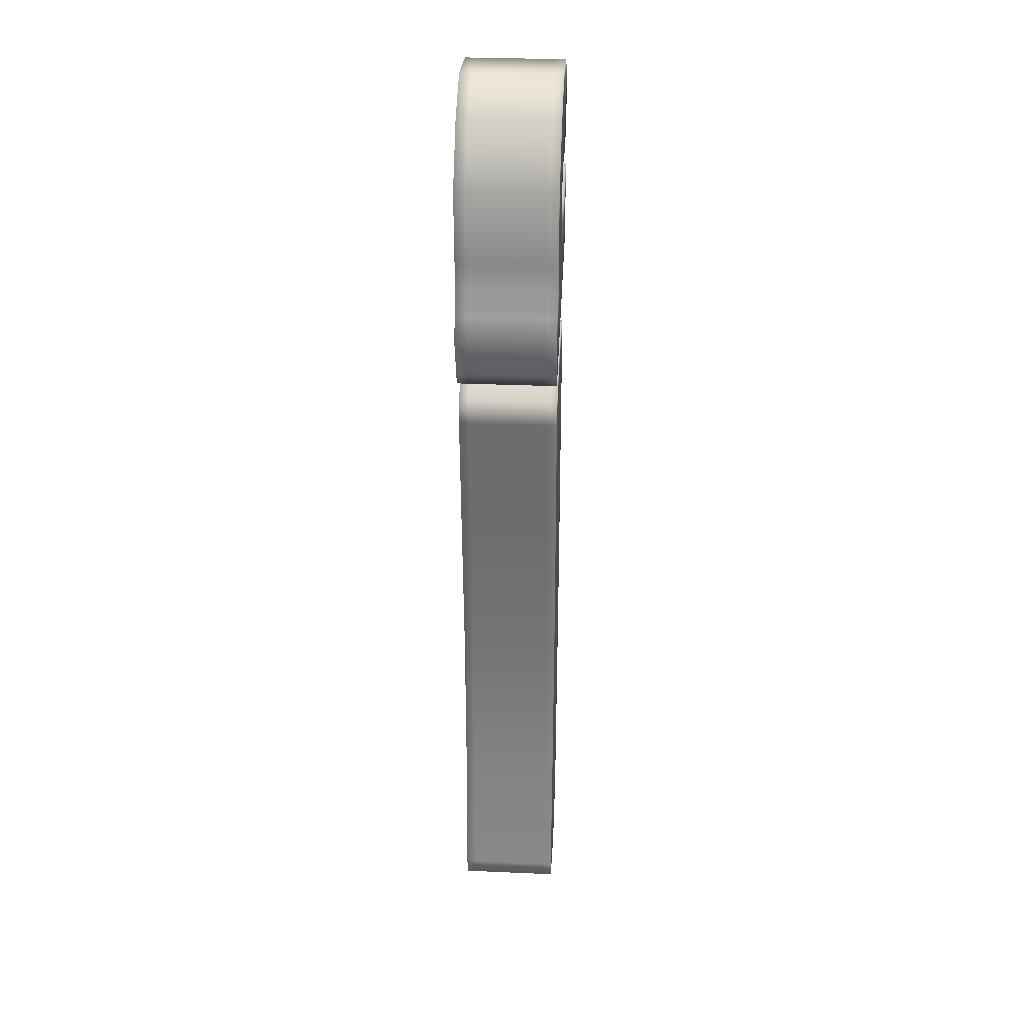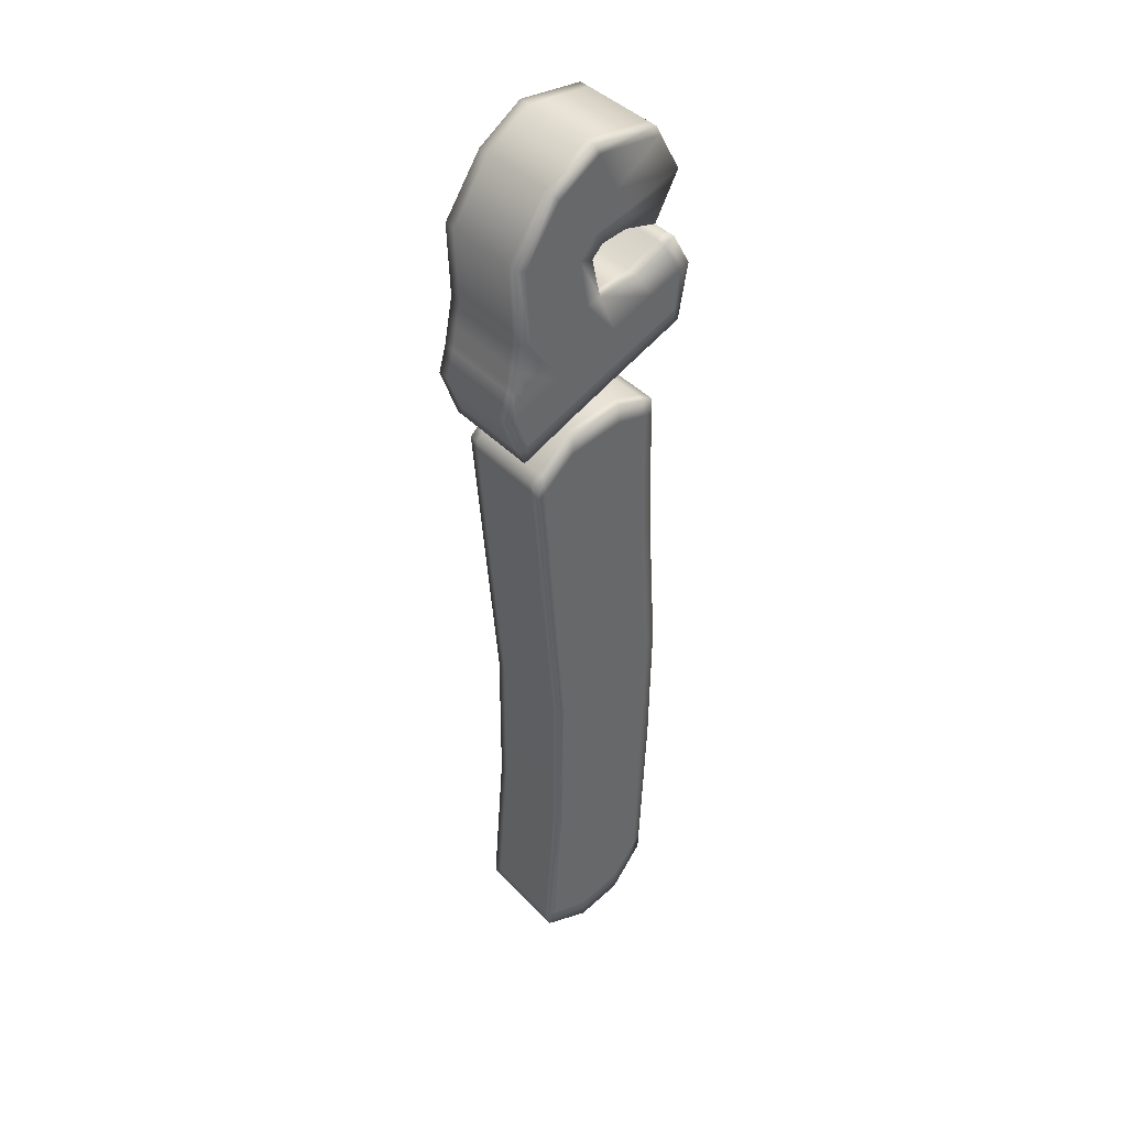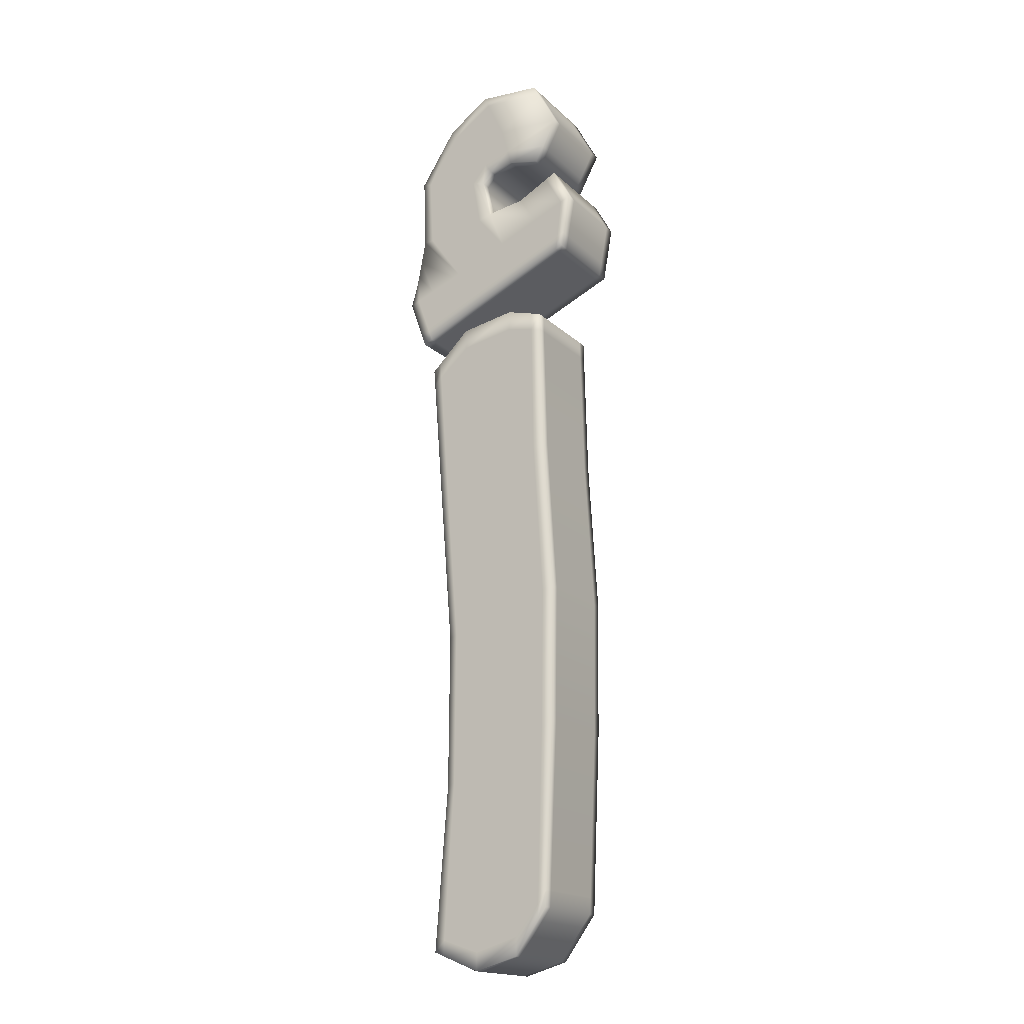
<metadata>
{"format":"obj","ext":"obj","renderer":"f3d","projection":"perspective","resolution":1024,"background":"white","views":[{"elev":31.1,"azim":-86.5,"up":"+Y"},{"elev":41.2,"azim":-38.8,"up":"+Y"},{"elev":-18.0,"azim":30.8,"up":"+Y"}]}
</metadata>
<code>
o model
v 0.02498 0.447 0.03087
v 0.03129 0.4456 0.03087
v 0.03102 0.456 0.03087
v 0.02482 0.4578 0.03087
v 0.02794 0.09663 0.03087
v 0.03353 0.1037 0.03087
v 0.03773 0.1997 0.03087
v 0.03091 0.1966 0.03087
v 0.03892 0.2797 0.03087
v 0.03204 0.2775 0.03087
v 0.03326 0.37 0.03087
v 0.02615 0.3685 0.03087
v -0.02778 0.2581 0.03087
v -0.009704 0.2643 0.03087
v -0.01695 0.3599 0.03087
v -0.03566 0.3559 0.03087
v 0.01461 0.272 0.03087
v 0.008154 0.365 0.03087
v -0.02835 0.169 0.03087
v -0.01045 0.1778 0.03087
v 0.01364 0.1887 0.03087
v -0.03407 0.07858 0.03087
v -0.01217 0.07104 0.03087
v 0.0138 0.07878 0.03087
v -0.04118 0.4283 0.03087
v -0.02231 0.4448 0.03087
v -0.02305 0.4565 0.03087
v -0.04194 0.4383 0.03087
v 0.009003 0.4505 0.03087
v 0.009121 0.4623 0.03087
v -0.02871 0.4979 0.03087
v -0.04936 0.5271 0.03087
v -0.05526 0.5269 0.03087
v -0.03248 0.4963 0.03087
v 0.02835 0.5216 0.03087
v 0.01759 0.5383 0.03087
v -0.005632 0.5348 0.03087
v 0.003817 0.5113 0.03087
v -0.05953 0.4859 0.03087
v -0.05964 0.5036 0.03087
v -0.06048 0.4992 0.03087
v -0.06473 0.4839 0.03087
v -0.05173 0.4643 0.03087
v -0.05702 0.462 0.03087
v 0.03014 0.4999 0.03087
v 0.01162 0.492 0.03087
v -0.02045 0.478 0.03087
v -0.02417 0.4764 0.03087
v -0.05153 0.5684 0.03087
v -0.05684 0.5697 0.03087
v -0.03115 0.5985 0.03087
v -0.03505 0.6029 0.03087
v -0.007019 0.6145 0.03087
v 0.03093 0.6117 0.03087
v 0.02776 0.6175 0.03087
v -0.009838 0.6205 0.03087
v -0.008965 0.5714 0.03087
v 0.007792 0.5766 0.03087
v 0.003727 0.5917 0.03087
v -0.0163 0.5819 0.03087
v 0.03425 0.573 0.03087
v 0.04302 0.5894 0.03087
v -0.01838 0.5604 0.03087
v -0.03131 0.5634 0.03087
v -0.01345 0.5323 0.03087
v -0.02688 0.528 0.03087
v 0.005041 0.4891 0.03087
v -0.002861 0.5085 0.03087
v -0.01433 0.5038 0.03087
v -0.006271 0.4842 0.03087
v 0.0441 0.5059 0.03087
v 0.04686 0.5294 0.03087
v 0.03614 0.5482 0.03087
v -0.01234 0.06064 0.03087
v 0.01381 0.06806 0.03087
v -0.03463 0.06978 0.03087
v 0.02765 0.08689 0.03087
v 0.03312 0.09432 0.03087
v -0.04034 0.3549 0.03087
v -0.04589 0.4241 0.03087
v -0.0402 0.07206 0.03087
v -0.03954 0.08047 0.03087
v -0.04666 0.4337 0.03087
v -0.03283 0.1668 0.03087
v -0.0323 0.2566 0.03087
v 0.04313 0.4976 0.03087
v 0.03077 0.4923 0.03087
v 0.00784 0.4822 0.03087
v -0.003415 0.4773 0.03087
v -0.01752 0.471 0.03087
v -0.02122 0.4694 0.03087
v 0.01439 0.4851 0.03087
v -0.04897 0.4567 0.03087
v -0.05429 0.4542 0.03087
v -0.01086 0.5586 0.03087
v -0.004693 0.5652 0.03087
v 0.01016 0.5678 0.03087
v 0.02914 0.5635 0.03087
v -0.04059 0.4692 0.03087
v -0.03776 0.4618 0.03087
v -0.0486 0.4901 0.03087
v -0.05787 0.513 0.03087
v 0.02498 0.447 -0.02617
v 0.02482 0.4578 -0.02617
v 0.03102 0.456 -0.02617
v 0.03129 0.4456 -0.02617
v 0.02794 0.09663 -0.02617
v 0.03091 0.1966 -0.02617
v 0.03773 0.1997 -0.02616
v 0.03353 0.1037 -0.02617
v 0.03204 0.2775 -0.02617
v 0.03892 0.2797 -0.02617
v 0.02615 0.3685 -0.02617
v 0.03326 0.37 -0.02617
v -0.02778 0.2581 -0.02617
v -0.03566 0.3559 -0.02617
v -0.01695 0.3599 -0.02617
v -0.009704 0.2643 -0.02617
v 0.008154 0.365 -0.02617
v 0.01461 0.272 -0.02617
v -0.02835 0.169 -0.02617
v -0.01045 0.1778 -0.02617
v 0.01364 0.1887 -0.02617
v -0.03407 0.07858 -0.02617
v -0.01217 0.07104 -0.02617
v 0.0138 0.07878 -0.02617
v -0.04118 0.4283 -0.02617
v -0.04194 0.4383 -0.02617
v -0.02305 0.4565 -0.02616
v -0.02231 0.4448 -0.02617
v 0.009121 0.4623 -0.02617
v 0.009003 0.4505 -0.02617
v -0.02871 0.4979 -0.02617
v -0.03248 0.4963 -0.02617
v -0.05526 0.5269 -0.02617
v -0.04936 0.5271 -0.02617
v 0.02835 0.5216 -0.02617
v 0.003817 0.5113 -0.02617
v -0.005632 0.5348 -0.02617
v 0.01759 0.5383 -0.02617
v -0.05953 0.4859 -0.02617
v -0.06473 0.4839 -0.02617
v -0.06048 0.4992 -0.02616
v -0.05964 0.5036 -0.02617
v -0.05173 0.4643 -0.02617
v -0.05702 0.462 -0.02616
v 0.03014 0.4999 -0.02617
v 0.01162 0.492 -0.02617
v -0.02045 0.478 -0.02617
v -0.02417 0.4764 -0.02617
v -0.05684 0.5697 -0.02616
v -0.05153 0.5684 -0.02617
v -0.03505 0.6029 -0.02616
v -0.03115 0.5985 -0.02617
v -0.007019 0.6145 -0.02617
v -0.009838 0.6205 -0.02617
v 0.02776 0.6175 -0.02617
v 0.03093 0.6117 -0.02616
v -0.008965 0.5714 -0.02617
v -0.0163 0.5819 -0.02617
v 0.003727 0.5917 -0.02617
v 0.007792 0.5766 -0.02617
v 0.04302 0.5894 -0.02617
v 0.03425 0.573 -0.02616
v -0.01838 0.5604 -0.02617
v -0.03131 0.5634 -0.02617
v -0.01345 0.5323 -0.02617
v -0.02688 0.528 -0.02617
v 0.005041 0.4891 -0.02617
v -0.006271 0.4842 -0.02617
v -0.01433 0.5038 -0.02617
v -0.002861 0.5085 -0.02617
v 0.0441 0.5059 -0.02617
v 0.04686 0.5294 -0.02617
v 0.03614 0.5482 -0.02617
v -0.01234 0.06064 -0.02617
v 0.01381 0.06806 -0.02617
v -0.03463 0.06978 -0.02617
v 0.02765 0.08689 -0.02617
v 0.03312 0.09432 -0.02617
v -0.04034 0.3549 -0.02617
v -0.04589 0.4241 -0.02617
v -0.0402 0.07206 -0.02617
v -0.03954 0.08047 -0.02617
v -0.04666 0.4337 -0.02617
v -0.03283 0.1668 -0.02617
v -0.0323 0.2566 -0.02617
v 0.04313 0.4976 -0.02617
v 0.03077 0.4923 -0.02617
v 0.00784 0.4822 -0.02617
v -0.003415 0.4773 -0.02617
v -0.01752 0.471 -0.02617
v -0.02122 0.4694 -0.02617
v 0.01439 0.4851 -0.02617
v -0.04897 0.4567 -0.02617
v -0.05429 0.4542 -0.02617
v -0.01086 0.5586 -0.02617
v -0.004693 0.5652 -0.02617
v 0.01016 0.5678 -0.02617
v 0.02914 0.5635 -0.02617
v -0.03776 0.4618 -0.02616
v -0.04059 0.4692 -0.02617
v -0.0486 0.4901 -0.02617
v -0.05787 0.513 -0.02617
v -0.0402 0.07206 -0.02092
v -0.03954 0.08047 -0.02092
v 0.03312 0.09432 -0.02092
v 0.02765 0.08689 -0.02092
v 0.03102 0.456 -0.02092
v 0.03129 0.4456 -0.02092
v -0.04666 0.4337 -0.02092
v -0.04194 0.4383 -0.02092
v -0.04034 0.3549 -0.02092
v -0.04589 0.4241 -0.02092
v -0.0323 0.2566 -0.02092
v -0.03283 0.1668 -0.02092
v 0.03773 0.1997 -0.02092
v 0.03353 0.1037 -0.02092
v 0.03892 0.2797 -0.02092
v 0.03326 0.37 -0.02092
v -0.01234 0.06064 -0.02092
v -0.03463 0.06978 -0.02092
v 0.01381 0.06806 -0.02092
v 0.009121 0.4623 -0.02092
v 0.02482 0.4578 -0.02092
v -0.02305 0.4565 -0.02092
v -0.04897 0.4567 -0.01952
v -0.05429 0.4542 -0.01952
v 0.03077 0.4923 -0.01952
v 0.01439 0.4851 -0.01952
v -0.01752 0.471 -0.01952
v -0.02122 0.4694 -0.01952
v -0.05964 0.5036 -0.01952
v -0.05787 0.513 -0.01952
v -0.005632 0.5348 -0.01952
v 0.01759 0.5383 -0.01952
v 0.04865 0.5079 -0.01952
v 0.04715 0.4994 -0.01952
v 0.04715 0.4994 -0.02617
v 0.04865 0.5079 -0.02617
v -0.06473 0.4839 -0.01952
v -0.06048 0.4992 -0.01952
v 0.04218 0.5514 -0.01952
v 0.05288 0.5319 -0.01952
v 0.05288 0.5319 -0.02617
v 0.04218 0.5514 -0.02617
v -0.05702 0.462 -0.01952
v -0.05526 0.5269 -0.01952
v -0.05684 0.5697 -0.01952
v -0.01086 0.5586 -0.01952
v -0.03505 0.6029 -0.01952
v -0.004693 0.5652 -0.01952
v 0.02776 0.6175 -0.01952
v 0.03093 0.6117 -0.01952
v -0.009838 0.6205 -0.01952
v 0.01016 0.5678 -0.01952
v 0.02914 0.5635 -0.01952
v 0.00784 0.4822 -0.01952
v -0.003415 0.4773 -0.01952
v 0.04302 0.5894 -0.01952
v 0.03425 0.573 -0.01952
v 0.04313 0.4976 -0.01952
v 0.03614 0.5482 -0.01952
v -0.03776 0.4618 -0.01952
v -0.0402 0.07206 0.02563
v -0.03463 0.06978 0.02563
v -0.02305 0.4565 0.02563
v -0.04194 0.4383 0.02563
v 0.03102 0.456 0.02563
v 0.02482 0.4578 0.02563
v 0.01381 0.06806 0.02563
v 0.02765 0.08689 0.02563
v -0.04666 0.4337 0.02563
v -0.04589 0.4241 0.02563
v 0.03326 0.37 0.02563
v 0.03129 0.4456 0.02563
v 0.03312 0.09432 0.02563
v 0.03353 0.1037 0.02563
v -0.03283 0.1668 0.02563
v -0.03954 0.08047 0.02563
v 0.009121 0.4623 0.02563
v -0.01234 0.06064 0.02563
v 0.03892 0.2797 0.02563
v 0.03773 0.1997 0.02563
v -0.0323 0.2566 0.02563
v -0.04034 0.3549 0.02563
v -0.05526 0.5269 0.02423
v -0.05787 0.513 0.02423
v -0.03776 0.4618 0.02423
v -0.02122 0.4694 0.02423
v 0.04302 0.5894 0.02423
v 0.03093 0.6117 0.02423
v -0.01752 0.471 0.02423
v -0.003415 0.4773 0.02423
v 0.02914 0.5635 0.02423
v 0.03425 0.573 0.02423
v 0.00784 0.4822 0.02423
v 0.01439 0.4851 0.02423
v -0.05702 0.462 0.02423
v -0.05429 0.4542 0.02423
v 0.05288 0.5319 0.03087
v 0.04865 0.5079 0.03087
v 0.04865 0.5079 0.02423
v 0.05288 0.5319 0.02423
v 0.04218 0.5514 0.03087
v 0.04218 0.5514 0.02423
v 0.03614 0.5482 0.02423
v 0.03077 0.4923 0.02423
v 0.04313 0.4976 0.02423
v 0.01016 0.5678 0.02423
v -0.009838 0.6205 0.02423
v -0.03505 0.6029 0.02423
v -0.004693 0.5652 0.02423
v 0.02776 0.6175 0.02423
v -0.01086 0.5586 0.02423
v -0.05684 0.5697 0.02423
v -0.005632 0.5348 0.02423
v -0.06473 0.4839 0.02423
v -0.06048 0.4992 0.02423
v 0.04715 0.4994 0.03087
v 0.04715 0.4994 0.02423
v 0.01759 0.5383 0.02423
v -0.05964 0.5036 0.02423
v -0.04897 0.4567 0.02423
f 1 2 3
f 1 3 4
f 5 6 7
f 5 7 8
f 8 7 9
f 8 9 10
f 10 9 11
f 10 11 12
f 13 14 15
f 13 15 16
f 14 17 18
f 14 18 15
f 19 20 14
f 19 14 13
f 20 21 17
f 20 17 14
f 22 23 20
f 22 20 19
f 23 24 21
f 23 21 20
f 25 26 27
f 25 27 28
f 26 29 30
f 26 30 27
f 31 32 33
f 31 33 34
f 35 36 37
f 35 37 38
f 39 40 41
f 39 41 42
f 43 39 42
f 43 42 44
f 45 35 38
f 45 38 46
f 47 31 34
f 47 34 48
f 32 49 50
f 32 50 33
f 49 51 52
f 49 52 50
f 53 54 55
f 53 55 56
f 51 53 56
f 51 56 52
f 57 58 59
f 57 59 60
f 58 61 62
f 58 62 59
f 63 57 60
f 63 60 64
f 65 63 64
f 65 64 66
f 67 68 69
f 67 69 70
f 68 65 66
f 68 66 69
f 71 72 35
f 71 35 45
f 72 73 36
f 72 36 35
f 74 75 24
f 74 24 23
f 76 74 23
f 76 23 22
f 77 78 6
f 77 6 5
f 15 18 29
f 15 29 26
f 16 15 26
f 16 26 25
f 12 11 2
f 12 2 1
f 18 12 1
f 18 1 29
f 75 77 5
f 75 5 24
f 17 10 12
f 17 12 18
f 21 8 10
f 21 10 17
f 24 5 8
f 24 8 21
f 29 1 4
f 29 4 30
f 79 16 25
f 79 25 80
f 81 76 22
f 81 22 82
f 80 25 28
f 80 28 83
f 82 22 19
f 82 19 84
f 84 19 13
f 84 13 85
f 85 13 16
f 85 16 79
f 86 71 45
f 86 45 87
f 88 67 70
f 88 70 89
f 90 47 48
f 90 48 91
f 87 45 46
f 87 46 92
f 93 43 44
f 93 44 94
f 92 46 67
f 92 67 88
f 38 37 65
f 38 65 68
f 46 38 68
f 46 68 67
f 37 95 63
f 37 63 65
f 95 96 57
f 95 57 63
f 97 98 61
f 97 61 58
f 96 97 58
f 96 58 57
f 89 70 47
f 89 47 90
f 60 59 53
f 60 53 51
f 59 62 54
f 59 54 53
f 64 60 51
f 64 51 49
f 66 64 49
f 66 49 32
f 70 69 31
f 70 31 47
f 69 66 32
f 69 32 31
f 91 48 99
f 91 99 100
f 48 34 101
f 48 101 99
f 34 33 102
f 34 102 101
f 103 104 105
f 103 105 106
f 107 108 109
f 107 109 110
f 108 111 112
f 108 112 109
f 111 113 114
f 111 114 112
f 115 116 117
f 115 117 118
f 118 117 119
f 118 119 120
f 121 115 118
f 121 118 122
f 122 118 120
f 122 120 123
f 124 121 122
f 124 122 125
f 125 122 123
f 125 123 126
f 127 128 129
f 127 129 130
f 130 129 131
f 130 131 132
f 133 134 135
f 133 135 136
f 137 138 139
f 137 139 140
f 141 142 143
f 141 143 144
f 145 146 142
f 145 142 141
f 147 148 138
f 147 138 137
f 149 150 134
f 149 134 133
f 136 135 151
f 136 151 152
f 152 151 153
f 152 153 154
f 155 156 157
f 155 157 158
f 154 153 156
f 154 156 155
f 159 160 161
f 159 161 162
f 162 161 163
f 162 163 164
f 165 166 160
f 165 160 159
f 167 168 166
f 167 166 165
f 169 170 171
f 169 171 172
f 172 171 168
f 172 168 167
f 173 147 137
f 173 137 174
f 174 137 140
f 174 140 175
f 176 125 126
f 176 126 177
f 178 124 125
f 178 125 176
f 179 107 110
f 179 110 180
f 117 130 132
f 117 132 119
f 116 127 130
f 116 130 117
f 113 103 106
f 113 106 114
f 119 132 103
f 119 103 113
f 177 126 107
f 177 107 179
f 120 119 113
f 120 113 111
f 123 120 111
f 123 111 108
f 126 123 108
f 126 108 107
f 132 131 104
f 132 104 103
f 181 182 127
f 181 127 116
f 183 184 124
f 183 124 178
f 182 185 128
f 182 128 127
f 184 186 121
f 184 121 124
f 186 187 115
f 186 115 121
f 187 181 116
f 187 116 115
f 188 189 147
f 188 147 173
f 190 191 170
f 190 170 169
f 192 193 150
f 192 150 149
f 189 194 148
f 189 148 147
f 195 196 146
f 195 146 145
f 194 190 169
f 194 169 148
f 138 172 167
f 138 167 139
f 148 169 172
f 148 172 138
f 139 167 165
f 139 165 197
f 197 165 159
f 197 159 198
f 199 162 164
f 199 164 200
f 198 159 162
f 198 162 199
f 191 192 149
f 191 149 170
f 160 154 155
f 160 155 161
f 161 155 158
f 161 158 163
f 166 152 154
f 166 154 160
f 168 136 152
f 168 152 166
f 170 149 133
f 170 133 171
f 171 133 136
f 171 136 168
f 193 201 202
f 193 202 150
f 150 202 203
f 150 203 134
f 134 203 204
f 134 204 135
f 205 206 184
f 205 184 183
f 207 208 179
f 207 179 180
f 209 210 106
f 209 106 105
f 211 212 128
f 211 128 185
f 213 214 182
f 213 182 181
f 215 213 181
f 215 181 187
f 216 215 187
f 216 187 186
f 217 218 110
f 217 110 109
f 219 217 109
f 219 109 112
f 220 219 112
f 220 112 114
f 221 222 178
f 221 178 176
f 223 221 176
f 223 176 177
f 224 225 104
f 224 104 131
f 226 224 131
f 226 131 129
f 227 228 196
f 227 196 195
f 229 230 194
f 229 194 189
f 231 232 193
f 231 193 192
f 233 234 204
f 233 204 144
f 235 236 140
f 235 140 139
f 237 238 239
f 237 239 240
f 241 242 143
f 241 143 142
f 243 244 245
f 243 245 246
f 247 241 142
f 247 142 146
f 248 249 151
f 248 151 135
f 250 235 139
f 250 139 197
f 249 251 153
f 249 153 151
f 252 250 197
f 252 197 198
f 253 254 158
f 253 158 157
f 255 253 157
f 255 157 156
f 256 252 198
f 256 198 199
f 251 255 156
f 251 156 153
f 257 256 199
f 257 199 200
f 258 259 191
f 258 191 190
f 260 261 164
f 260 164 163
f 262 229 189
f 262 189 188
f 263 243 246
f 263 246 175
f 206 216 186
f 206 186 184
f 218 207 180
f 218 180 110
f 210 220 114
f 210 114 106
f 214 211 185
f 214 185 182
f 208 223 177
f 208 177 179
f 225 209 105
f 225 105 104
f 212 226 129
f 212 129 128
f 222 205 183
f 222 183 178
f 244 237 240
f 244 240 245
f 228 247 146
f 228 146 196
f 230 258 190
f 230 190 194
f 261 257 200
f 261 200 164
f 259 231 192
f 259 192 191
f 254 260 163
f 254 163 158
f 232 264 201
f 232 201 193
f 234 248 135
f 234 135 204
f 76 81 265
f 76 265 266
f 266 265 205
f 266 205 222
f 28 27 267
f 28 267 268
f 268 267 226
f 268 226 212
f 4 3 269
f 4 269 270
f 270 269 209
f 270 209 225
f 77 75 271
f 77 271 272
f 272 271 223
f 272 223 208
f 80 83 273
f 80 273 274
f 274 273 211
f 274 211 214
f 2 11 275
f 2 275 276
f 276 275 220
f 276 220 210
f 6 78 277
f 6 277 278
f 278 277 207
f 278 207 218
f 82 84 279
f 82 279 280
f 280 279 216
f 280 216 206
f 27 30 281
f 27 281 267
f 267 281 224
f 267 224 226
f 30 4 270
f 30 270 281
f 281 270 225
f 281 225 224
f 75 74 282
f 75 282 271
f 271 282 221
f 271 221 223
f 74 76 266
f 74 266 282
f 282 266 222
f 282 222 221
f 11 9 283
f 11 283 275
f 275 283 219
f 275 219 220
f 9 7 284
f 9 284 283
f 283 284 217
f 283 217 219
f 7 6 278
f 7 278 284
f 284 278 218
f 284 218 217
f 84 85 285
f 84 285 279
f 279 285 215
f 279 215 216
f 85 79 286
f 85 286 285
f 285 286 213
f 285 213 215
f 79 80 274
f 79 274 286
f 286 274 214
f 286 214 213
f 83 28 268
f 83 268 273
f 273 268 212
f 273 212 211
f 3 2 276
f 3 276 269
f 269 276 210
f 269 210 209
f 78 77 272
f 78 272 277
f 277 272 208
f 277 208 207
f 81 82 280
f 81 280 265
f 265 280 206
f 265 206 205
f 102 33 287
f 102 287 288
f 288 287 248
f 288 248 234
f 91 100 289
f 91 289 290
f 290 289 264
f 290 264 232
f 54 62 291
f 54 291 292
f 292 291 260
f 292 260 254
f 89 90 293
f 89 293 294
f 294 293 231
f 294 231 259
f 61 98 295
f 61 295 296
f 296 295 257
f 296 257 261
f 92 88 297
f 92 297 298
f 298 297 258
f 298 258 230
f 94 44 299
f 94 299 300
f 300 299 247
f 300 247 228
f 301 302 303
f 301 303 304
f 304 303 237
f 304 237 244
f 73 305 306
f 73 306 307
f 307 306 243
f 307 243 263
f 86 87 308
f 86 308 309
f 309 308 229
f 309 229 262
f 62 61 296
f 62 296 291
f 291 296 261
f 291 261 260
f 88 89 294
f 88 294 297
f 297 294 259
f 297 259 258
f 98 97 310
f 98 310 295
f 295 310 256
f 295 256 257
f 52 56 311
f 52 311 312
f 312 311 255
f 312 255 251
f 97 96 313
f 97 313 310
f 310 313 252
f 310 252 256
f 56 55 314
f 56 314 311
f 311 314 253
f 311 253 255
f 55 54 292
f 55 292 314
f 314 292 254
f 314 254 253
f 96 95 315
f 96 315 313
f 313 315 250
f 313 250 252
f 50 52 312
f 50 312 316
f 316 312 251
f 316 251 249
f 95 37 317
f 95 317 315
f 315 317 235
f 315 235 250
f 33 50 316
f 33 316 287
f 287 316 249
f 287 249 248
f 44 42 318
f 44 318 299
f 299 318 241
f 299 241 247
f 305 301 304
f 305 304 306
f 306 304 244
f 306 244 243
f 42 41 319
f 42 319 318
f 318 319 242
f 318 242 241
f 302 320 321
f 302 321 303
f 303 321 238
f 303 238 237
f 37 36 322
f 37 322 317
f 317 322 236
f 317 236 235
f 40 102 288
f 40 288 323
f 323 288 234
f 323 234 233
f 90 91 290
f 90 290 293
f 293 290 232
f 293 232 231
f 87 92 298
f 87 298 308
f 308 298 230
f 308 230 229
f 93 94 300
f 93 300 324
f 324 300 228
f 324 228 227
f 321 309 262
f 321 262 238
f 320 86 309
f 320 309 321
f 322 307 263
f 322 263 236
f 36 73 307
f 36 307 322
f 236 263 175
f 236 175 140
f 238 262 188
f 238 188 239
f 239 188 173
f 239 173 240
f 245 174 175
f 245 175 246
f 240 173 174
f 240 174 245
f 320 302 71
f 320 71 86
f 301 305 73
f 301 73 72
f 302 301 72
f 302 72 71
f 289 324 227
f 289 227 264
f 100 93 324
f 100 324 289
f 319 323 233
f 319 233 242
f 41 40 323
f 41 323 319
f 242 233 144
f 242 144 143
f 264 227 195
f 264 195 201
f 201 195 145
f 201 145 202
f 202 145 141
f 202 141 203
f 203 141 144
f 203 144 204
f 100 99 43
f 100 43 93
f 99 101 39
f 99 39 43
f 101 102 40
f 101 40 39

</code>
